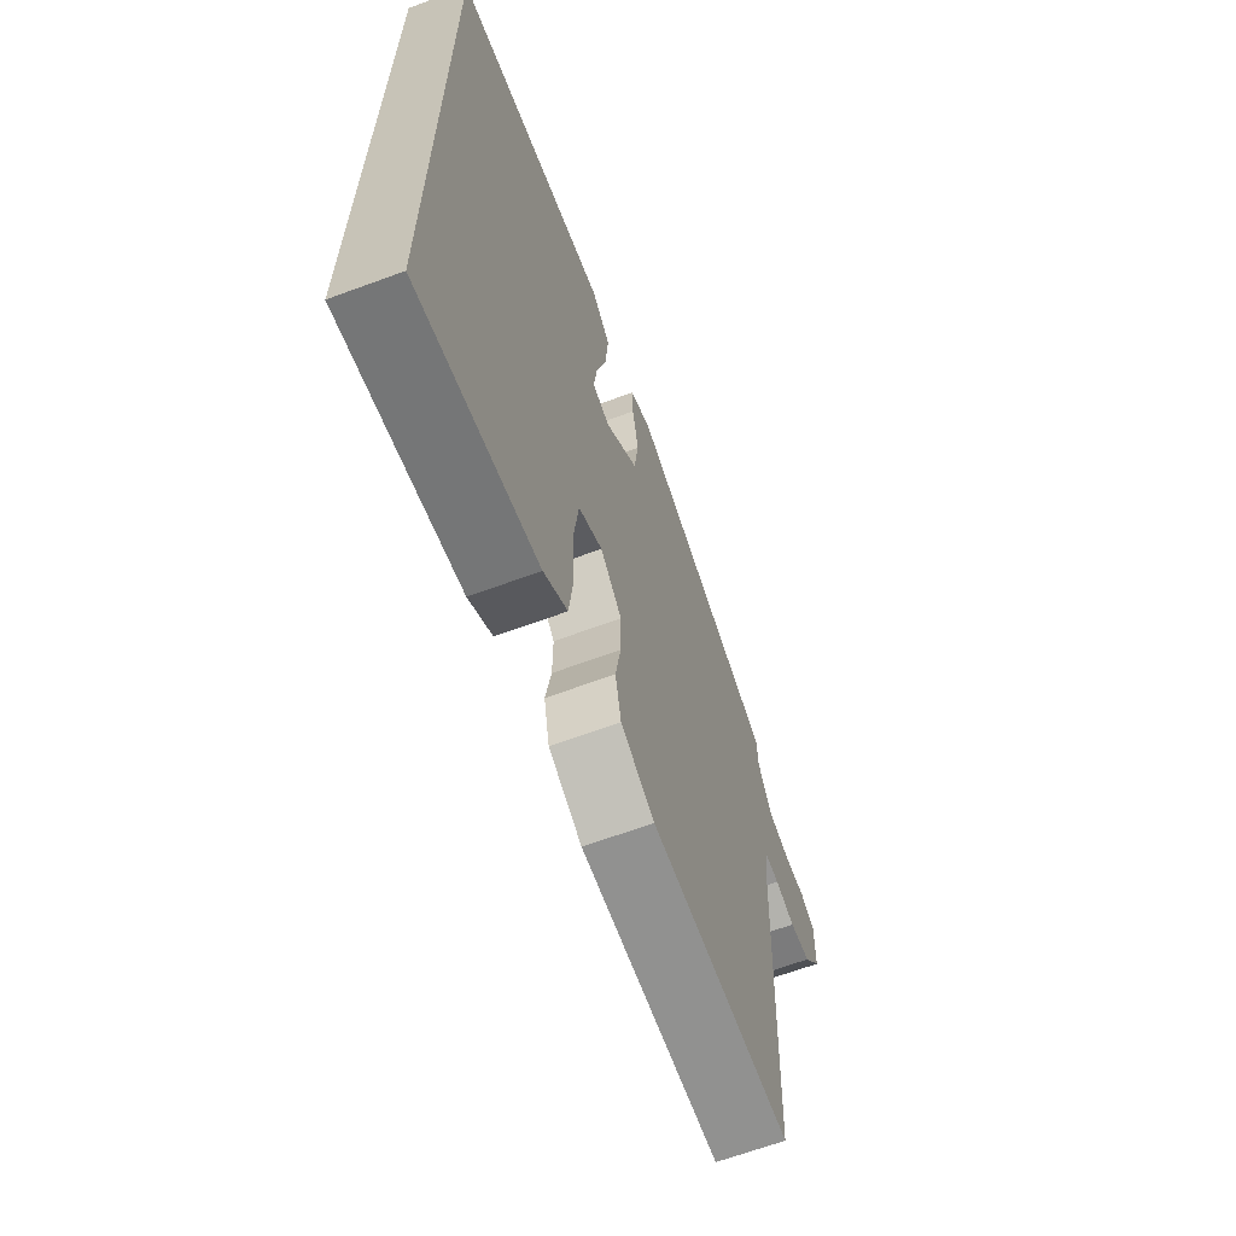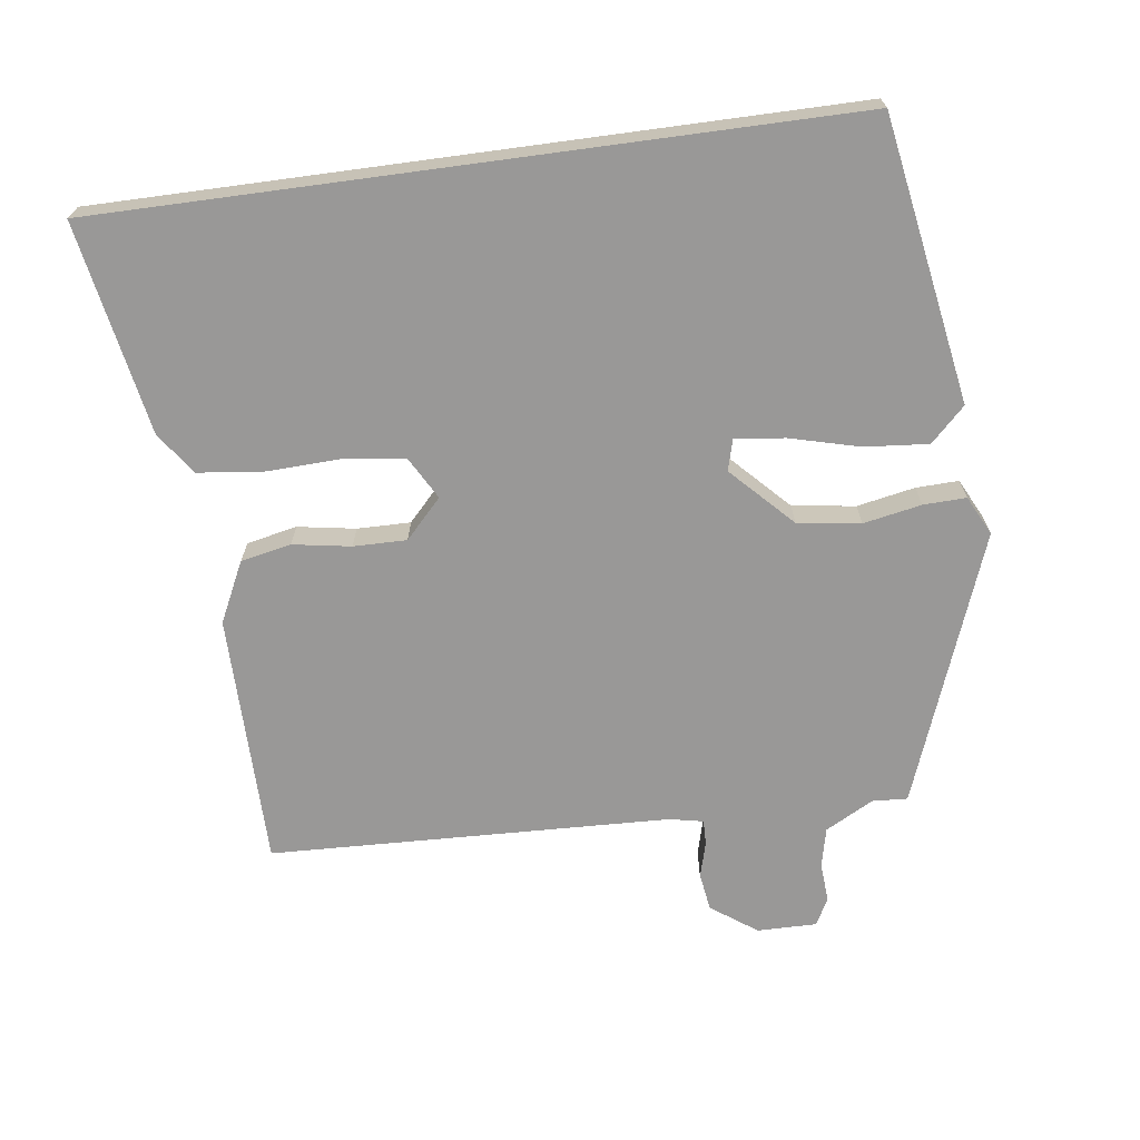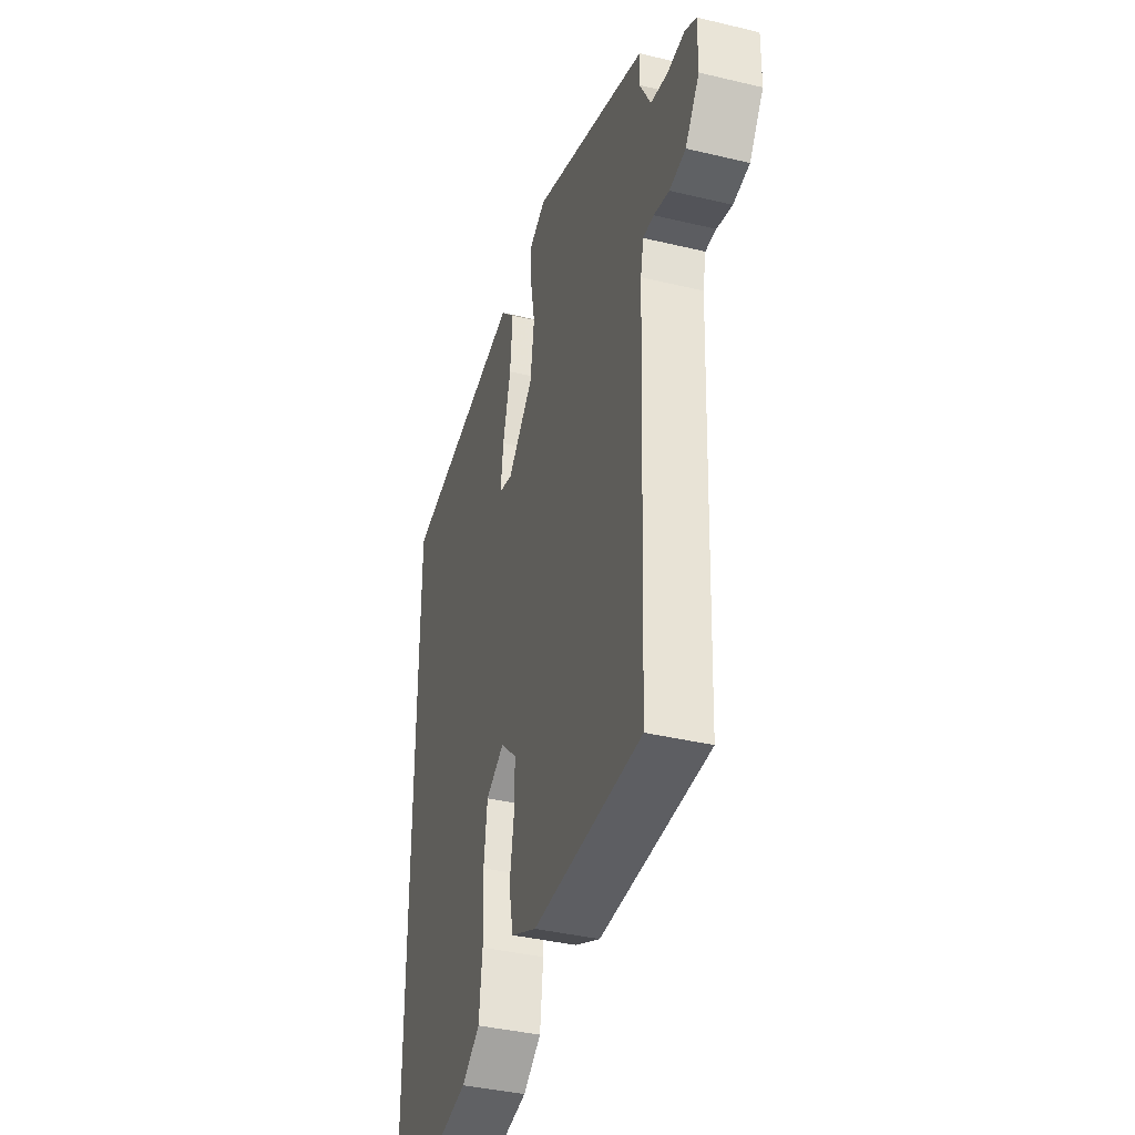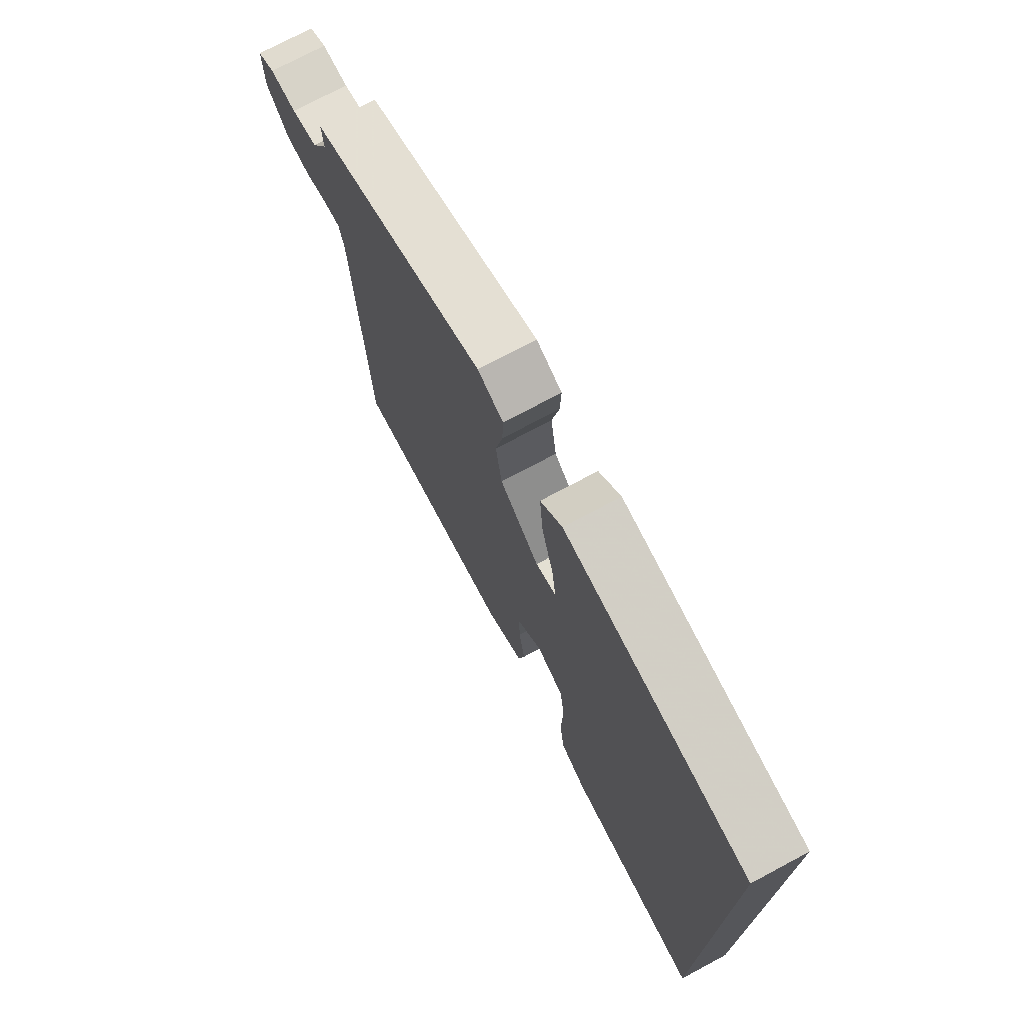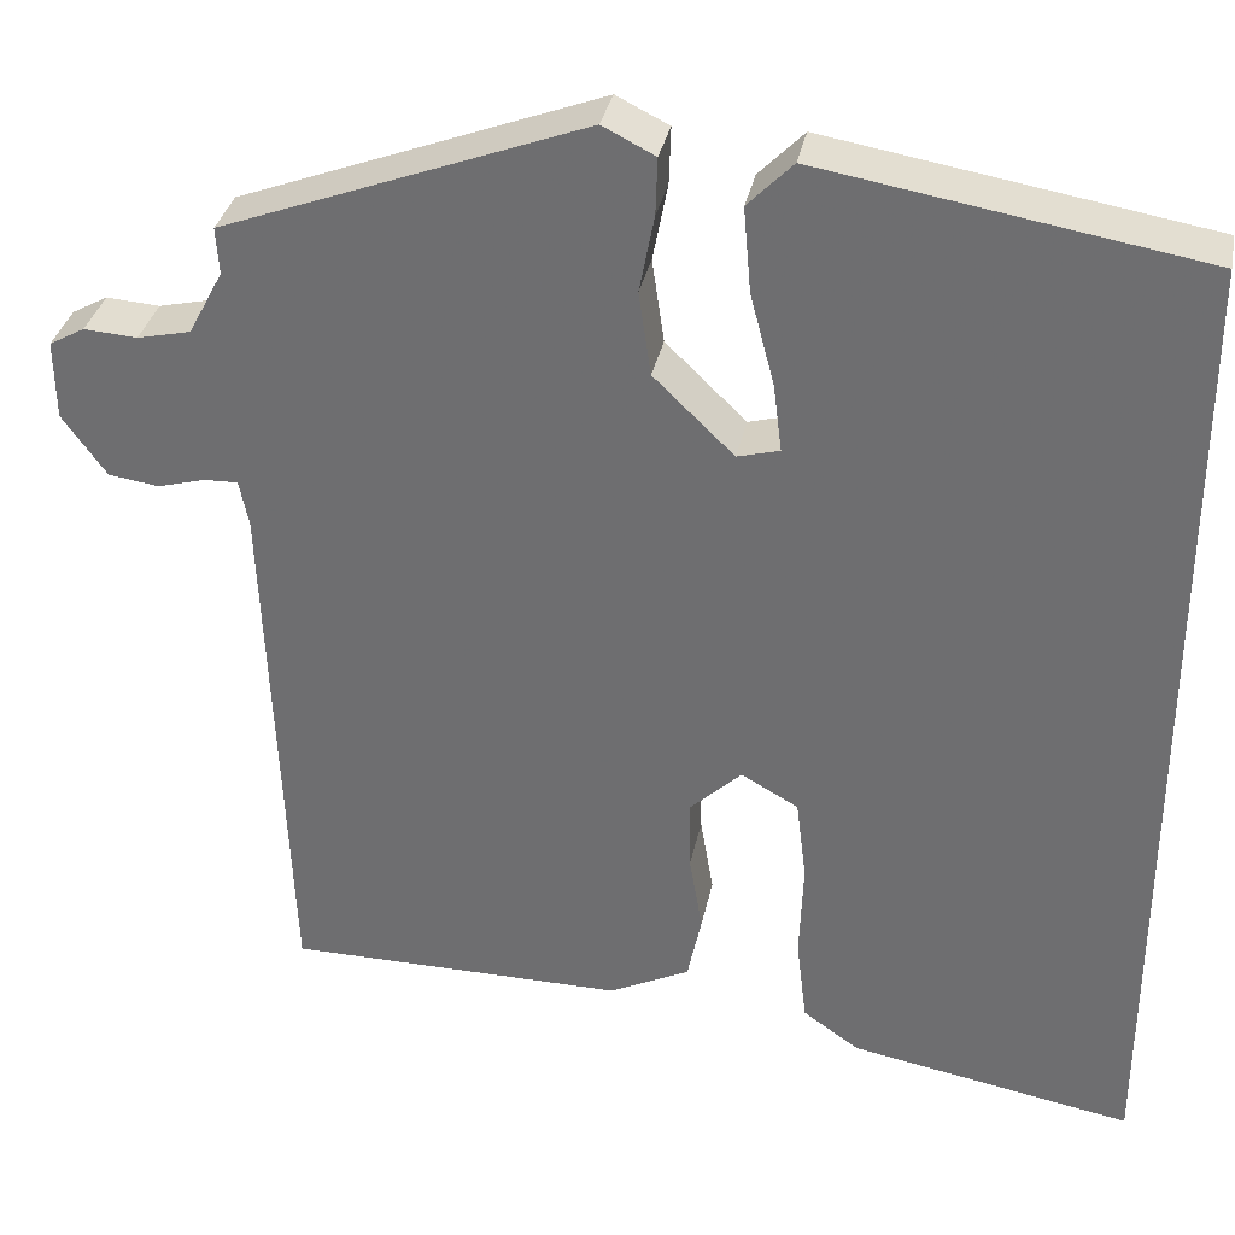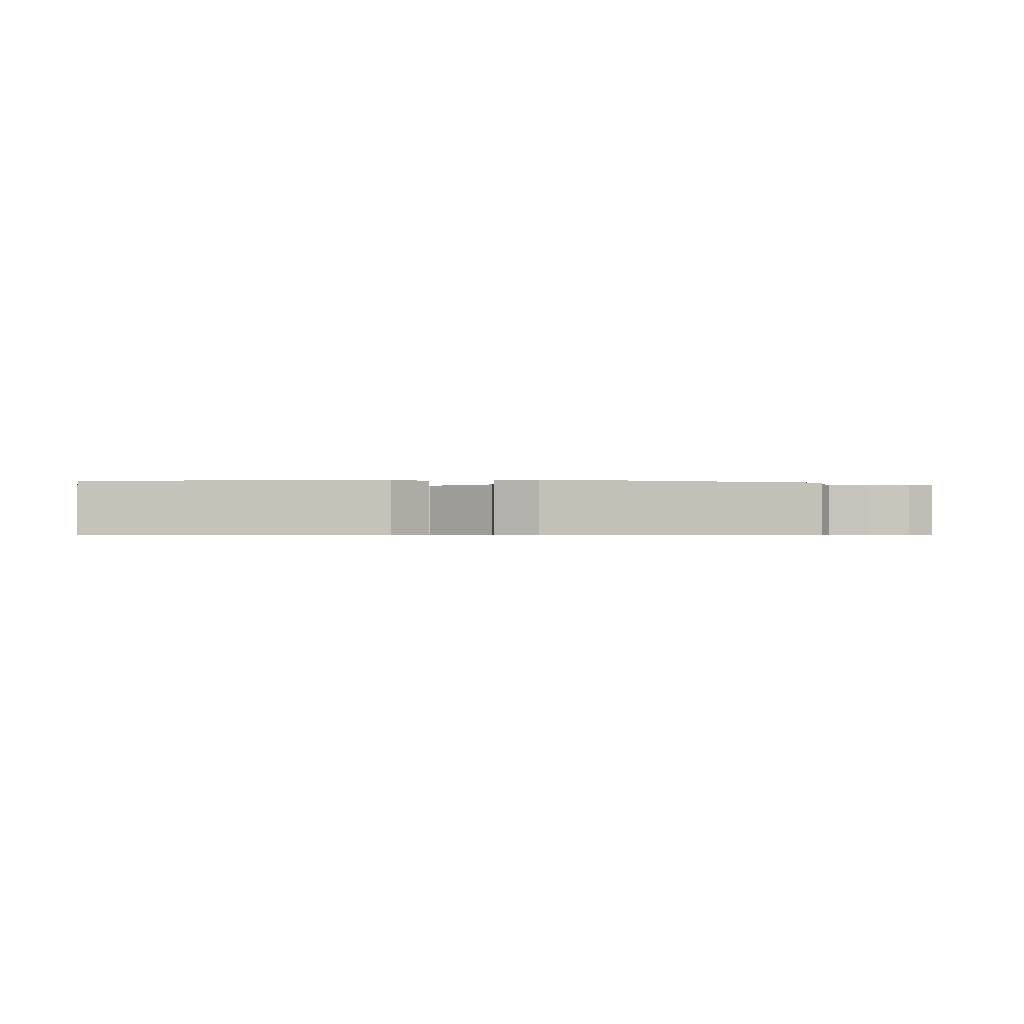
<metadata>
{"format":"obj","ext":"obj","renderer":"f3d","projection":"perspective","resolution":1024,"background":"white","views":[{"elev":-66.1,"azim":-69.7,"up":"+Z"},{"elev":-68.7,"azim":-82.3,"up":"+Y"},{"elev":-38.6,"azim":73.2,"up":"+Z"},{"elev":74.3,"azim":-118.1,"up":"+Z"},{"elev":33.8,"azim":-168.7,"up":"+Z"},{"elev":-0.6,"azim":-2.4,"up":"+Y"}]}
</metadata>
<code>
v -0.5 0.07 -0.604
v -0.5 0.07 0.458
v -0.093 0.07 0.527
v -0.045 0.07 0.478
v -0.053 0.07 0.387
v -0.079 0.07 0.288
v -0.088 0.07 0.216
v -0.043 0.07 0.204
v 0.043 0.07 0.287
v 0.056 0.07 0.377
v 0.04 0.07 0.46
v 0.038 0.07 0.521
v 0.094 0.07 0.549
v 0.481 0.07 0.404
v 0.478 0.07 0.354
v 0.515 0.07 0.285
v 0.572 0.07 0.272
v 0.629 0.07 0.276
v 0.667 0.07 0.255
v 0.666 0.07 0.17
v 0.619 0.07 0.105
v 0.565 0.07 0.097
v 0.514 0.07 0.111
v 0.478 0.07 0.112
v 0.468 0.07 0.063
v 0.446 0.07 -0.51
v 0.083 0.07 -0.512
v -0.003 0.07 -0.47
v -0.018 0.07 -0.398
v -0.004 0.07 -0.315
v -0.003 0.07 -0.239
v -0.058 0.07 -0.187
v -0.119 0.07 -0.221
v -0.13 0.07 -0.309
v -0.126 0.07 -0.415
v -0.137 0.07 -0.507
v -0.197 0.07 -0.549
v -0.5 0 -0.604
v -0.5 0 0.458
v -0.093 0 0.527
v -0.045 0 0.478
v -0.053 0 0.387
v -0.079 0 0.288
v -0.088 0 0.216
v -0.043 0 0.204
v 0.043 0 0.287
v 0.056 0 0.377
v 0.04 0 0.46
v 0.038 0 0.521
v 0.094 0 0.549
v 0.481 0 0.404
v 0.478 0 0.354
v 0.515 0 0.285
v 0.572 0 0.272
v 0.629 0 0.276
v 0.667 0 0.255
v 0.666 0 0.17
v 0.619 0 0.105
v 0.565 0 0.097
v 0.514 0 0.111
v 0.478 0 0.112
v 0.468 0 0.063
v 0.446 0 -0.51
v 0.083 0 -0.512
v -0.003 0 -0.47
v -0.018 0 -0.398
v -0.004 0 -0.315
v -0.003 0 -0.239
v -0.058 0 -0.187
v -0.119 0 -0.221
v -0.13 0 -0.309
v -0.126 0 -0.415
v -0.137 0 -0.507
v -0.197 0 -0.549
f 34 35 36 37
f 33 34 37 1
f 27 28 29 30
f 25 26 27 30
f 24 25 30 31
f 20 21 22 23
f 20 23 24
f 17 18 19 20
f 16 17 20 24
f 15 16 24 31
f 10 11 12 13
f 9 10 13 14
f 8 9 14 15
f 3 4 5 6
f 3 6 7
f 33 1 2 3
f 33 3 7
f 32 33 7 8
f 8 15 31 32
f 74 73 72 71
f 38 74 71 70
f 67 66 65 64
f 67 64 63 62
f 68 67 62 61
f 60 59 58 57
f 61 60 57
f 57 56 55 54
f 61 57 54 53
f 68 61 53 52
f 50 49 48 47
f 51 50 47 46
f 52 51 46 45
f 43 42 41 40
f 44 43 40
f 40 39 38 70
f 44 40 70
f 45 44 70 69
f 69 68 52 45
f 1 38 39 2
f 2 39 40 3
f 3 40 41 4
f 4 41 42 5
f 5 42 43 6
f 6 43 44 7
f 7 44 45 8
f 8 45 46 9
f 9 46 47 10
f 10 47 48 11
f 11 48 49 12
f 12 49 50 13
f 13 50 51 14
f 14 51 52 15
f 15 52 53 16
f 16 53 54 17
f 17 54 55 18
f 18 55 56 19
f 19 56 57 20
f 20 57 58 21
f 21 58 59 22
f 22 59 60 23
f 23 60 61 24
f 24 61 62 25
f 25 62 63 26
f 26 63 64 27
f 27 64 65 28
f 28 65 66 29
f 29 66 67 30
f 30 67 68 31
f 31 68 69 32
f 32 69 70 33
f 33 70 71 34
f 34 71 72 35
f 35 72 73 36
f 36 73 74 37
f 37 74 38 1

</code>
